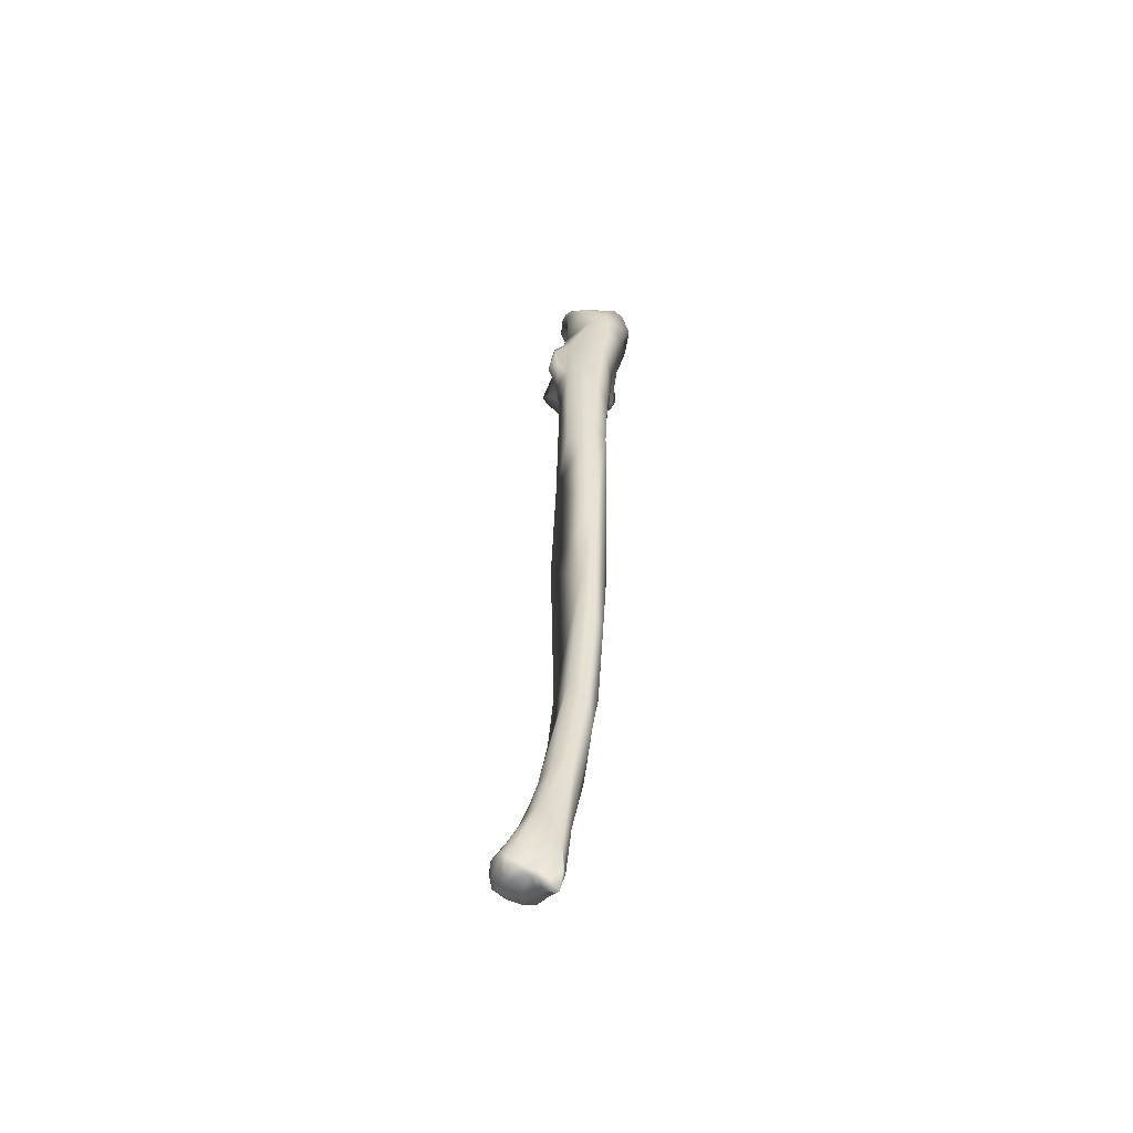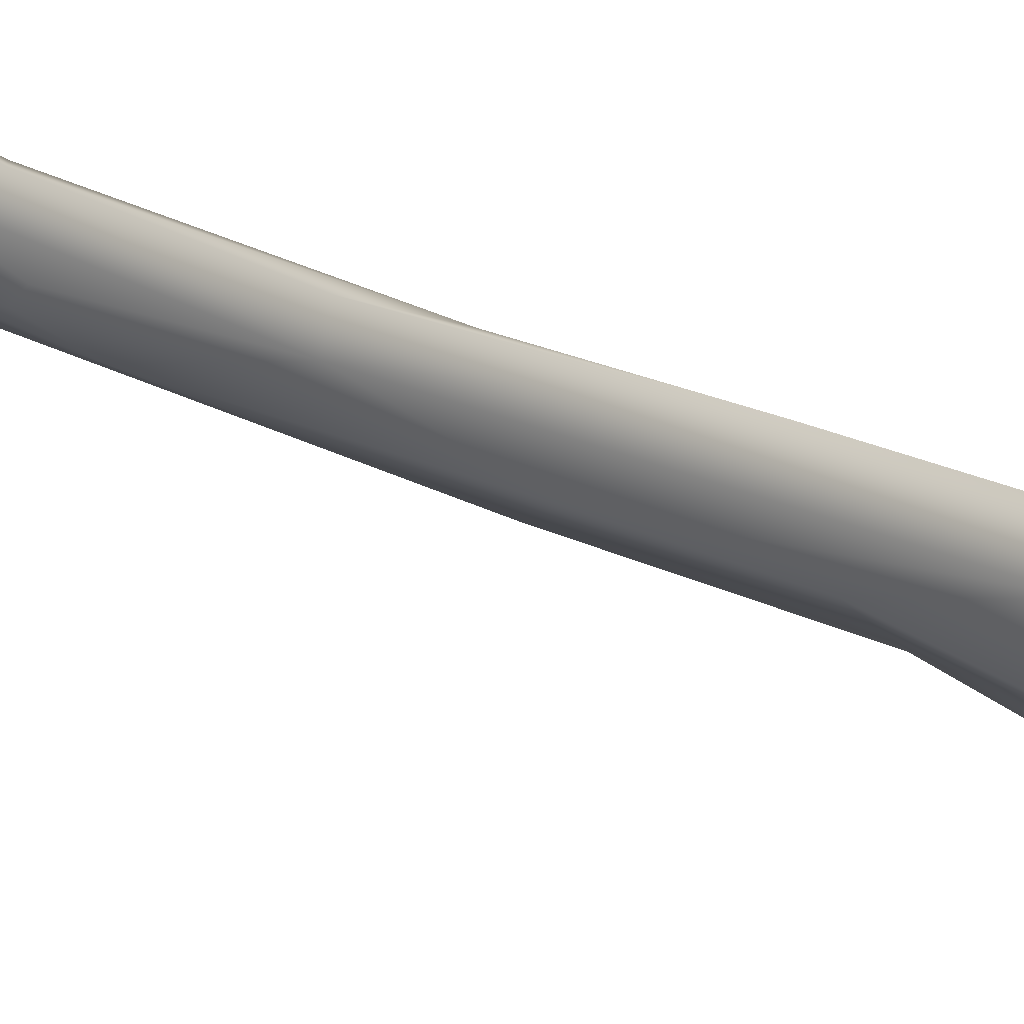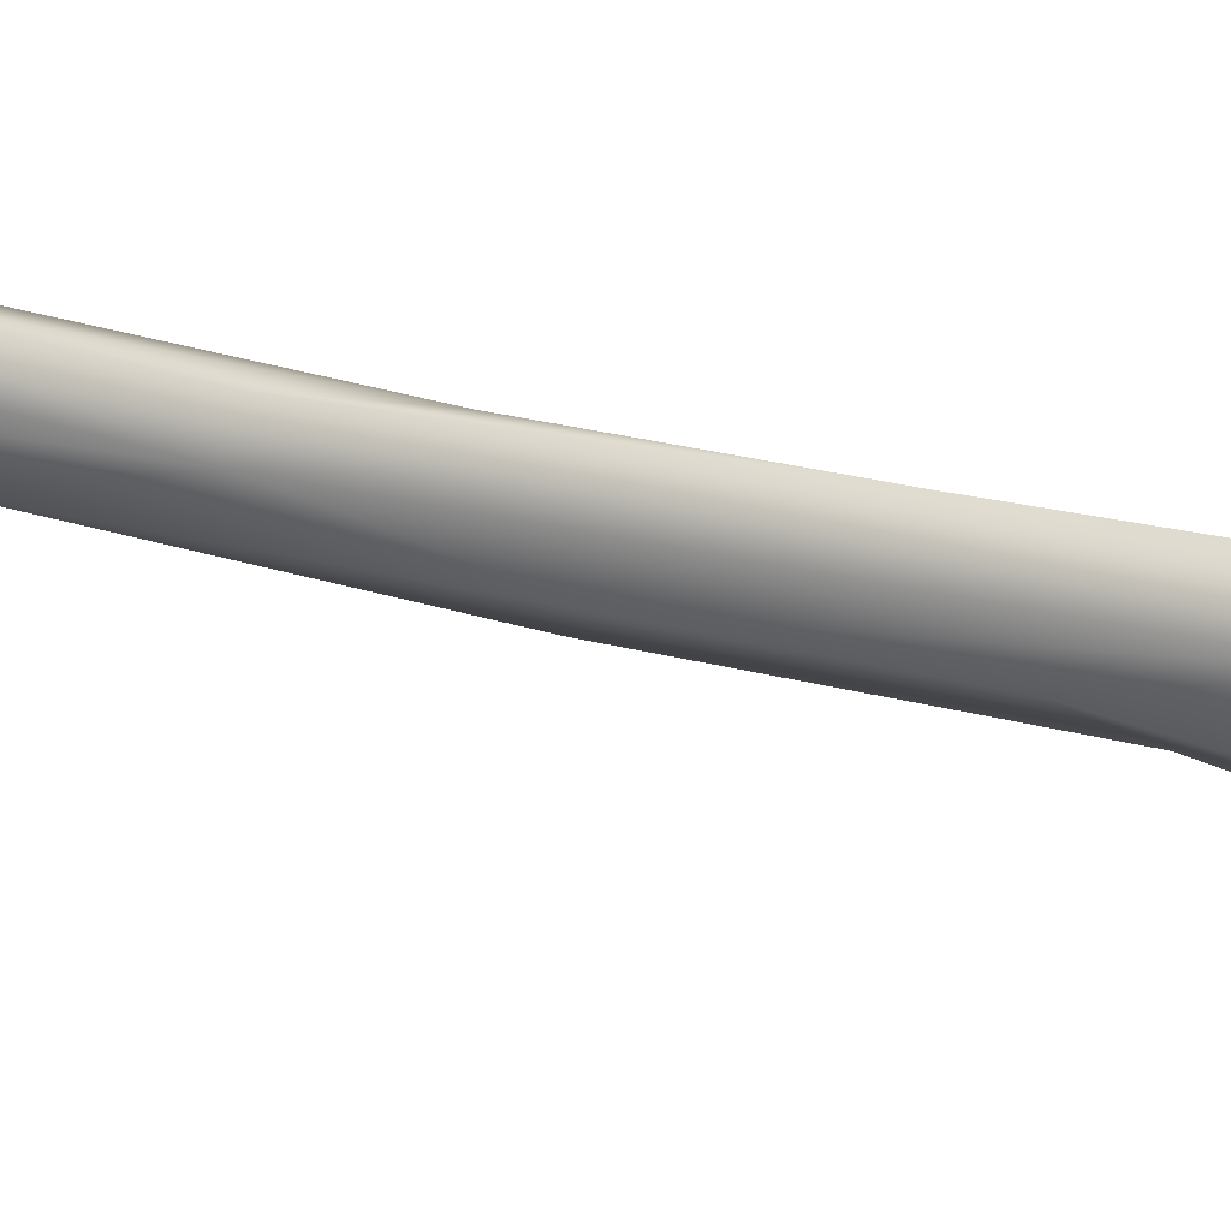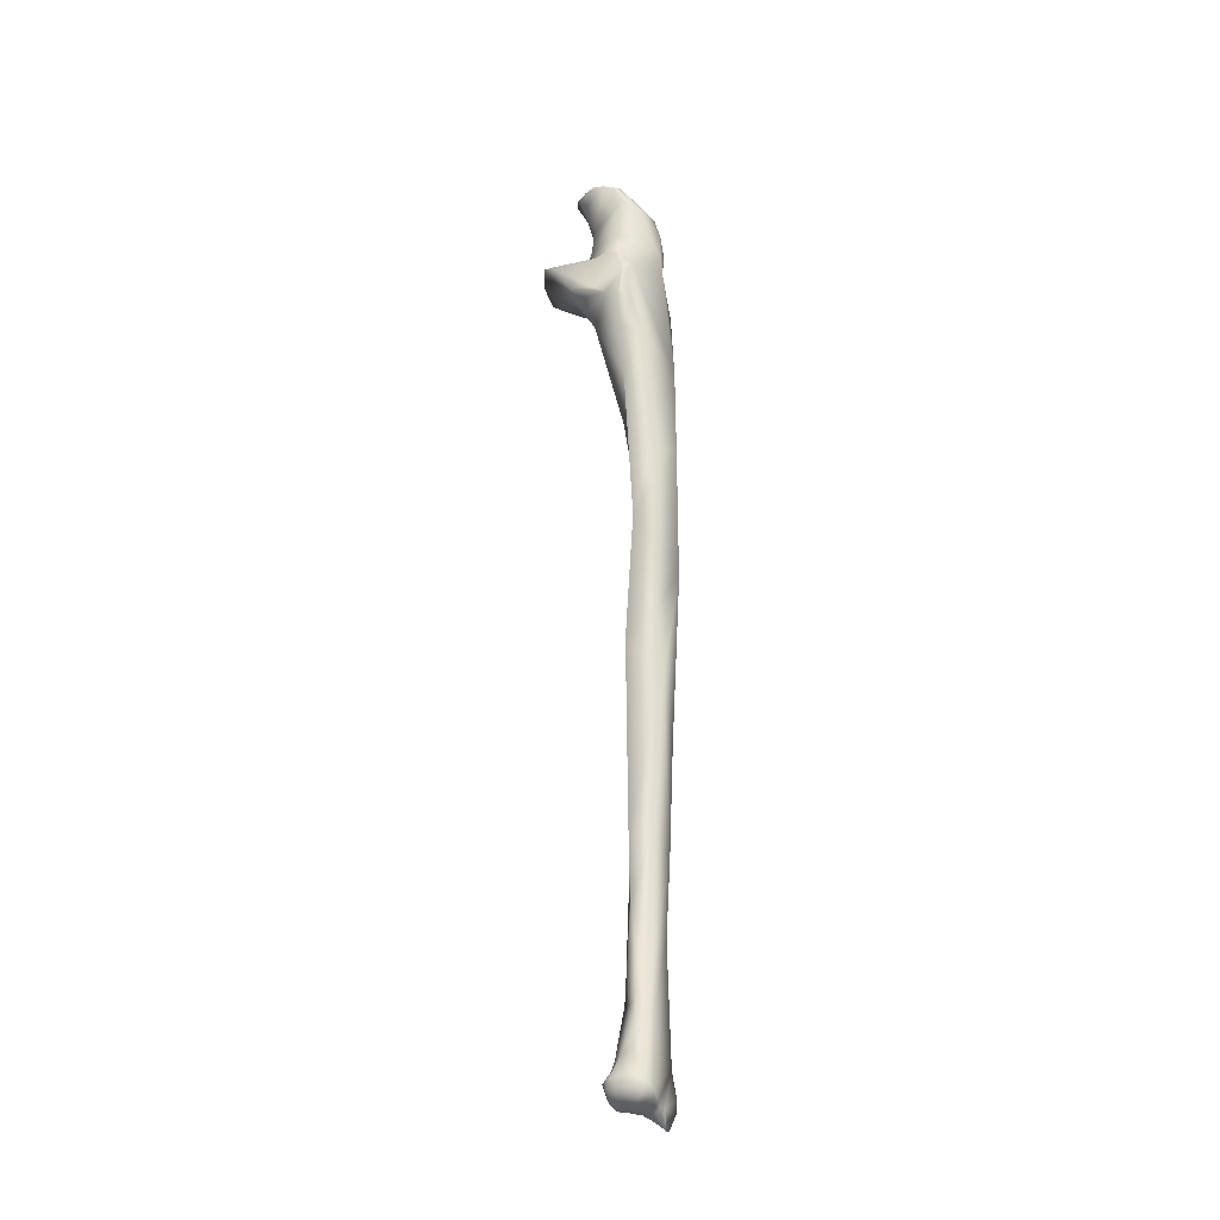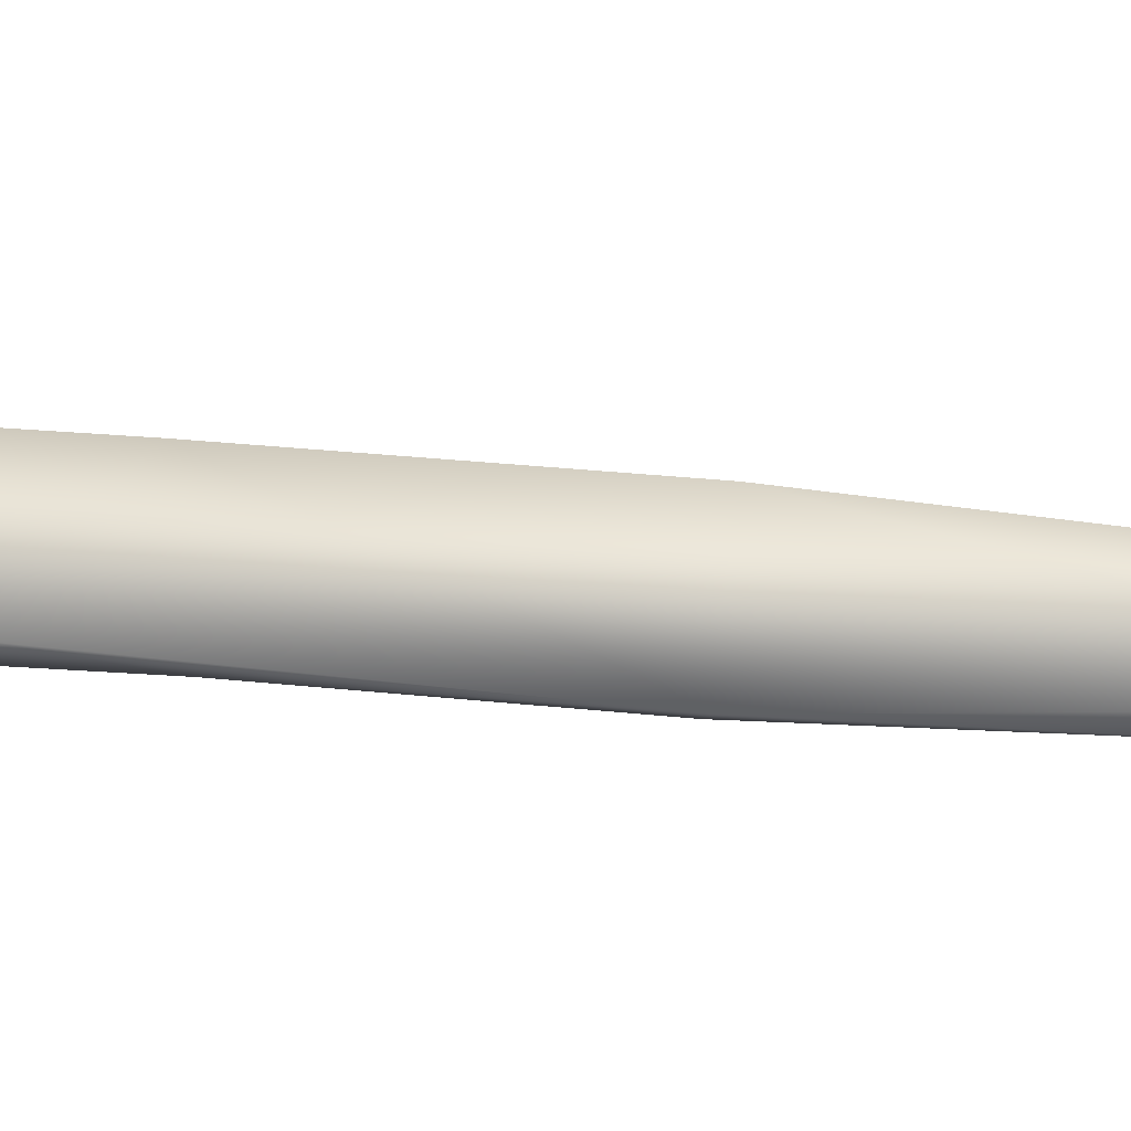
<metadata>
{"format":"obj","ext":"obj","renderer":"f3d","projection":"perspective","resolution":1024,"background":"white","views":[{"elev":-51.4,"azim":-133.7,"up":"+Z"},{"elev":-13.8,"azim":-142.9,"up":"+Y"},{"elev":-12.3,"azim":-130.0,"up":"+Y"},{"elev":-24.6,"azim":169.2,"up":"+Z"},{"elev":-26.7,"azim":77.9,"up":"+Y"}]}
</metadata>
<code>
o ulna_l_collision_Ulna_L.001
v -0.0208 0.03062 -0.2388
v -0.0206 0.03149 -0.2366
v -0.0196 0.03021 -0.239
v -0.015 0.02915 -0.2372
v -0.01955 0.02837 -0.2403
v -0.01483 0.02685 -0.2394
v -0.01659 0.03064 -0.2342
v -0.02007 0.03125 -0.2346
v -0.02246 0.03114 -0.2373
v -0.02293 0.02923 -0.2392
v -0.01351 0.02836 -0.2348
v -0.01287 0.0268 -0.2376
v -0.02396 0.026 -0.2403
v -0.01809 0.02314 -0.2412
v -0.01413 0.02357 -0.2394
v -0.01868 0.02824 -0.2289
v -0.01635 0.02617 -0.2294
v -0.02229 0.02529 -0.2211
v -0.01965 0.02569 -0.223
v -0.02444 0.02375 -0.2183
v -0.02875 0.02122 -0.2313
v -0.02454 0.02709 -0.2393
v -0.01443 0.02627 -0.2329
v -0.01271 0.02712 -0.2353
v -0.01435 0.02105 -0.2385
v -0.01232 0.02575 -0.2359
v -0.02493 0.0249 -0.2407
v -0.02267 0.02219 -0.2417
v -0.01633 0.02102 -0.2406
v -0.02184 0.01864 -0.2404
v -0.01846 0.01862 -0.2405
v -0.01544 0.01992 -0.2393
v -0.01954 0.02339 -0.2177
v -0.01542 0.02411 -0.2304
v -0.02498 0.021 -0.2051
v -0.02113 0.02144 -0.2078
v -0.02065 0.02324 -0.2148
v -0.02879 0.01731 -0.201
v -0.02654 0.02377 -0.2404
v -0.02974 0.0218 -0.2379
v -0.02813 0.0196 -0.2388
v -0.02722 0.01689 -0.2232
v -0.02577 0.02489 -0.2398
v -0.01432 0.02341 -0.2342
v -0.01471 0.02186 -0.2348
v -0.02375 0.02219 -0.2423
v -0.02711 0.02192 -0.2446
v -0.0231 0.01546 -0.2314
v -0.02474 0.02166 -0.2429
v -0.02677 0.02037 -0.2433
v -0.02123 0.01646 -0.2292
v -0.01949 0.02172 -0.2145
v -0.01896 0.0176 -0.2165
v -0.01907 0.01828 -0.213
v -0.0175 0.02038 -0.2273
v -0.02039 0.01797 -0.193
v -0.02601 0.01687 -0.1753
v -0.03046 0.01446 -0.1804
v -0.02906 0.01187 -0.1894
v -0.0295 0.02176 -0.2409
v -0.02749 0.02159 -0.2448
v -0.02807 0.02133 -0.2446
v -0.02304 0.01325 -0.2168
v -0.02584 0.01177 -0.2051
v -0.02021 0.01571 -0.2161
v -0.02153 0.009697 -0.1895
v -0.02028 0.01609 -0.1753
v -0.02923 0.01499 -0.1349
v -0.03063 0.009064 -0.1519
v -0.03183 0.01284 -0.1524
v -0.02827 0.0089 -0.1759
v -0.02543 0.007886 -0.1809
v -0.02337 0.009761 -0.1973
v -0.02237 0.01193 -0.209
v -0.02212 0.008603 -0.1804
v -0.01957 0.01675 -0.1264
v -0.03377 0.01403 -0.1077
v -0.02605 0.006546 -0.1663
v -0.02893 0.005644 -0.1262
v -0.03325 0.008988 -0.0724
v -0.02689 0.007732 -0.176
v -0.02634 0.004773 -0.1264
v -0.02158 0.01693 -0.09245
v -0.03339 0.01503 -0.07225
v -0.02898 0.005336 -0.09587
v -0.02703 0.003121 -0.06468
v -0.02614 0.001971 -0.05552
v -0.03152 0.006074 -0.04941
v -0.03366 0.01283 -0.04805
v -0.02538 0.004606 -0.08267
v -0.01982 0.01432 -0.04943
v -0.02637 0.01724 -0.07339
v -0.0244 0.0153 -0.03568
v -0.02369 0.002336 -0.06051
v -0.01965 -0.002055 -0.03387
v -0.02902 0.001208 -0.02862
v -0.02044 -0.002488 -0.03049
v -0.03385 0.008478 -0.02915
v -0.02268 0.01261 -0.01503
v -0.03184 0.007829 -0.01394
v -0.0214 0.006139 -0.06048
v -0.01878 0.01441 -0.03597
v -0.01382 0.005964 -0.03229
v -0.02158 0.01658 -0.02845
v -0.01998 0.01626 -0.02012
v -0.01339 0.003047 -0.02889
v -0.01818 -0.003645 -0.02852
v -0.01723 -0.005779 -0.02212
v -0.03235 0.00025 -0.01049
v -0.03259 0.004695 -0.01338
v -0.01915 0.01586 -0.01759
v -0.03143 0.007624 -0.008476
v -0.02044 0.01362 -0.01454
v -0.01896 0.01049 -0.005311
v -0.02824 0.009126 -0.004526
v -0.01954 0.01144 -0.009186
v -0.03295 0.00477 -0.005972
v -0.0177 0.01694 -0.02798
v -0.01167 0.005706 -0.02699
v -0.01534 0.01279 -0.02511
v -0.01911 0.01626 -0.02011
v -0.01512 -0.007333 -0.02119
v -0.00843 -0.000625 -0.02009
v -0.02282 -0.006341 -0.006853
v -0.01754 -0.007487 -0.01424
v -0.01597 -0.01194 -0.01515
v -0.03084 -0.005242 0.002852
v -0.02507 -0.009045 0.000428
v -0.02753 -0.007977 0.004236
v -0.01842 0.013 -0.01341
v -0.02654 0.01063 0.003071
v -0.03175 0.006432 -0.001448
v -0.01446 -0.002204 -0.002359
v -0.01448 0.005489 -0.01043
v -0.02052 0.01121 0.005925
v -0.01587 0.01078 -0.011
v -0.03154 -0.00161 0.00698
v -0.03118 0.001549 0.007355
v -0.009841 0.006194 -0.02371
v -0.01273 0.009491 -0.02163
v -0.007115 0.007373 -0.02141
v -0.01394 -0.01294 -0.01516
v -0.0128 -0.01152 -0.01657
v -0.00862 -0.01118 -0.01694
v -0.00069 0.001165 -0.01236
v -0.001717 -0.004354 -0.01477
v -0.005008 -0.01091 -0.01584
v -0.002103 0.004727 -0.01383
v -0.02143 -0.00897 -0.00587
v -0.01869 -0.01045 -0.009547
v -0.01589 -0.01333 -0.01252
v -0.02816 -0.00632 0.007003
v -0.02184 -0.009651 -0.001799
v -0.02189 -0.01004 0.00419
v -0.02407 -0.007748 0.009057
v -0.01997 0.009842 0.01084
v -0.01188 -0.002584 -0.007586
v -0.01364 -0.002483 -0.005001
v -0.01126 0.002197 -0.01049
v -0.0123 0.005267 -0.01191
v -0.01467 -0.001289 0.002915
v -0.01543 -0.004547 -0.000138
v -0.01833 0.01055 0.009735
v -0.0133 0.009032 -0.01224
v -0.02857 -0.002816 0.009398
v -0.01597 0.005561 0.01379
v -0.01303 -0.01362 -0.01288
v -0.005946 -0.01162 -0.01576
v -0.006763 -0.001673 -0.01097
v -0.007489 -0.004064 -0.01222
v -0.008439 -0.005842 -0.01377
v -0.02047 -0.009439 -0.004911
v -0.01698 -0.01231 -0.01001
v -0.01596 -0.01225 -0.009093
v -0.01678 -0.01024 -0.007853
v -0.01478 -0.01332 -0.01061
v -0.0182 -0.0081 -0.002896
v -0.01447 -0.006511 0.01136
v -0.01757 -0.006907 0.01201
v -0.01861 -0.004779 0.01346
v -0.0156 0.009114 0.0114
v -0.01382 -0.003896 -0.00553
v -0.009526 -0.002196 -0.00962
v -0.0165 -0.00804 -0.006231
v -0.01159 -0.004907 -0.009399
v -0.01499 -0.004556 0.004075
v -0.01175 0.0007 0.009659
v -0.01331 -0.002484 0.01338
v -0.01166 0.002664 0.01314
v -0.01345 0.006169 0.01309
v -0.01144 -0.007525 -0.01296
v -0.01539 -0.009701 -0.009729
v -0.01734 -0.009151 -0.006151
v -0.01049 -0.002263 0.01112
v -0.01358 -0.003882 0.007945
v -0.01163 0.00595 0.01134
v -0.01354 -0.007061 -0.0105
v -0.009763 0.00158 0.01087
f 1 2 3
f 4 3 2
f 5 1 3
f 6 3 4
f 6 5 3
f 7 4 2
f 7 2 8
f 2 9 8
f 1 9 2
f 1 5 10
f 9 1 10
f 4 7 11
f 4 11 12
f 6 4 12
f 10 5 13
f 6 14 5
f 5 14 13
f 6 12 15
f 15 14 6
f 16 17 7
f 11 7 17
f 7 8 16
f 8 9 18
f 19 8 18
f 8 19 16
f 18 9 20
f 21 20 9
f 21 9 22
f 10 22 9
f 13 22 10
f 23 11 17
f 23 24 11
f 24 12 11
f 12 25 15
f 12 26 25
f 24 26 12
f 27 22 13
f 28 27 13
f 14 28 13
f 29 14 15
f 30 14 31
f 29 31 14
f 14 30 28
f 15 32 29
f 15 25 32
f 17 19 33
f 19 17 16
f 34 23 17
f 34 17 33
f 18 35 36
f 19 18 37
f 18 36 37
f 35 18 20
f 37 33 19
f 20 38 35
f 21 38 20
f 39 40 21
f 41 21 40
f 42 38 21
f 21 22 43
f 21 43 39
f 21 41 42
f 43 22 27
f 44 24 23
f 23 34 44
f 24 44 26
f 32 25 45
f 26 45 25
f 44 45 26
f 27 46 47
f 43 27 47
f 46 27 28
f 28 30 46
f 31 29 32
f 31 48 30
f 48 31 32
f 49 30 50
f 48 50 30
f 46 30 49
f 48 32 51
f 45 51 32
f 52 33 37
f 33 53 34
f 33 54 53
f 33 52 54
f 55 44 34
f 53 55 34
f 36 52 37
f 36 56 52
f 57 56 36
f 36 35 57
f 35 58 57
f 58 35 38
f 38 59 58
f 59 38 42
f 40 39 60
f 60 41 40
f 39 43 47
f 47 61 39
f 62 60 39
f 61 62 39
f 48 42 41
f 60 62 41
f 62 50 41
f 50 48 41
f 42 63 64
f 42 48 63
f 42 64 59
f 44 55 45
f 55 51 45
f 47 46 49
f 61 47 49
f 51 63 48
f 50 61 49
f 62 61 50
f 53 65 51
f 63 51 65
f 51 55 53
f 52 56 54
f 54 65 53
f 54 56 66
f 65 54 66
f 56 57 67
f 66 56 67
f 68 67 57
f 68 57 58
f 58 69 70
f 70 68 58
f 69 58 59
f 59 71 69
f 72 59 64
f 59 72 71
f 73 64 74
f 64 73 72
f 63 74 64
f 63 65 74
f 65 66 74
f 66 73 74
f 72 73 66
f 75 72 66
f 66 67 75
f 76 75 67
f 76 67 68
f 77 76 68
f 77 68 70
f 69 77 70
f 78 69 71
f 79 69 78
f 69 79 80
f 80 77 69
f 78 71 81
f 81 71 72
f 72 75 78
f 81 72 78
f 78 75 82
f 76 82 75
f 76 77 83
f 83 82 76
f 84 83 77
f 84 77 80
f 78 82 79
f 79 82 85
f 85 80 79
f 86 80 85
f 87 80 86
f 88 80 87
f 80 89 84
f 89 80 88
f 90 85 82
f 83 90 82
f 91 90 83
f 92 91 83
f 92 83 84
f 84 93 92
f 84 89 93
f 85 90 86
f 94 86 90
f 94 87 86
f 95 87 94
f 96 88 87
f 96 87 97
f 95 97 87
f 98 89 88
f 96 98 88
f 89 99 93
f 89 98 100
f 100 99 89
f 101 90 91
f 94 90 101
f 91 92 93
f 102 91 93
f 101 91 103
f 91 102 103
f 102 93 104
f 104 93 105
f 105 93 99
f 101 95 94
f 103 106 95
f 103 95 101
f 97 95 107
f 95 106 107
f 97 108 96
f 96 109 98
f 108 109 96
f 108 97 107
f 110 98 109
f 100 98 110
f 105 99 111
f 99 100 112
f 111 99 113
f 114 99 115
f 99 112 115
f 113 99 116
f 114 116 99
f 117 112 100
f 117 100 110
f 102 104 118
f 103 102 118
f 106 103 119
f 103 118 120
f 103 120 119
f 104 105 118
f 105 111 121
f 118 105 121
f 106 122 107
f 122 106 123
f 119 123 106
f 122 108 107
f 108 124 109
f 125 124 108
f 125 108 126
f 122 126 108
f 109 117 110
f 109 127 117
f 109 124 128
f 127 109 129
f 128 129 109
f 111 113 130
f 121 111 130
f 115 112 131
f 131 112 132
f 117 132 112
f 113 116 130
f 114 115 131
f 133 134 114
f 114 131 135
f 114 136 116
f 133 114 135
f 136 114 134
f 116 136 130
f 127 137 117
f 138 117 137
f 132 117 138
f 120 118 121
f 123 119 139
f 119 120 139
f 140 141 120
f 139 120 141
f 120 121 140
f 121 130 140
f 126 122 142
f 143 142 122
f 143 122 144
f 123 144 122
f 145 146 123
f 147 123 146
f 123 147 144
f 123 148 145
f 123 139 141
f 123 141 148
f 125 149 124
f 124 149 128
f 126 150 125
f 149 125 150
f 151 126 142
f 126 151 150
f 137 127 152
f 127 129 152
f 149 153 128
f 128 153 154
f 128 154 129
f 155 129 154
f 129 155 152
f 140 130 136
f 135 131 156
f 132 138 131
f 156 131 138
f 157 134 158
f 134 157 159
f 134 133 158
f 134 159 160
f 136 134 160
f 135 161 133
f 162 133 161
f 158 133 162
f 135 156 163
f 135 163 161
f 136 164 140
f 164 136 160
f 152 165 137
f 165 138 137
f 138 165 166
f 166 156 138
f 140 148 141
f 148 140 164
f 167 151 142
f 167 142 143
f 144 167 143
f 167 144 168
f 144 147 168
f 146 169 170
f 146 145 169
f 146 170 171
f 147 146 171
f 145 159 169
f 159 145 148
f 168 147 171
f 159 148 160
f 148 164 160
f 149 150 172
f 153 149 172
f 151 173 150
f 150 174 175
f 174 150 173
f 150 175 172
f 176 173 151
f 176 151 167
f 155 165 152
f 177 153 172
f 153 177 154
f 154 177 178
f 178 179 154
f 179 155 154
f 180 155 179
f 155 180 165
f 156 181 163
f 181 156 166
f 182 158 162
f 157 158 182
f 159 157 183
f 182 184 157
f 185 183 157
f 157 184 185
f 159 183 169
f 161 186 162
f 161 187 186
f 187 161 181
f 163 181 161
f 177 182 162
f 177 162 186
f 166 165 180
f 188 166 180
f 189 166 188
f 190 181 166
f 166 189 190
f 191 192 167
f 171 191 167
f 167 168 171
f 176 167 174
f 192 174 167
f 169 185 170
f 191 171 170
f 170 185 191
f 185 169 183
f 175 193 172
f 172 193 177
f 174 173 176
f 193 175 192
f 192 175 174
f 177 184 182
f 178 177 186
f 184 177 193
f 180 178 188
f 180 179 178
f 188 178 194
f 195 178 186
f 195 194 178
f 181 190 196
f 181 196 187
f 185 184 197
f 192 197 184
f 184 193 192
f 191 185 197
f 187 195 186
f 196 198 187
f 195 187 198
f 198 188 194
f 188 198 189
f 196 189 198
f 189 196 190
f 197 192 191
f 195 198 194

</code>
